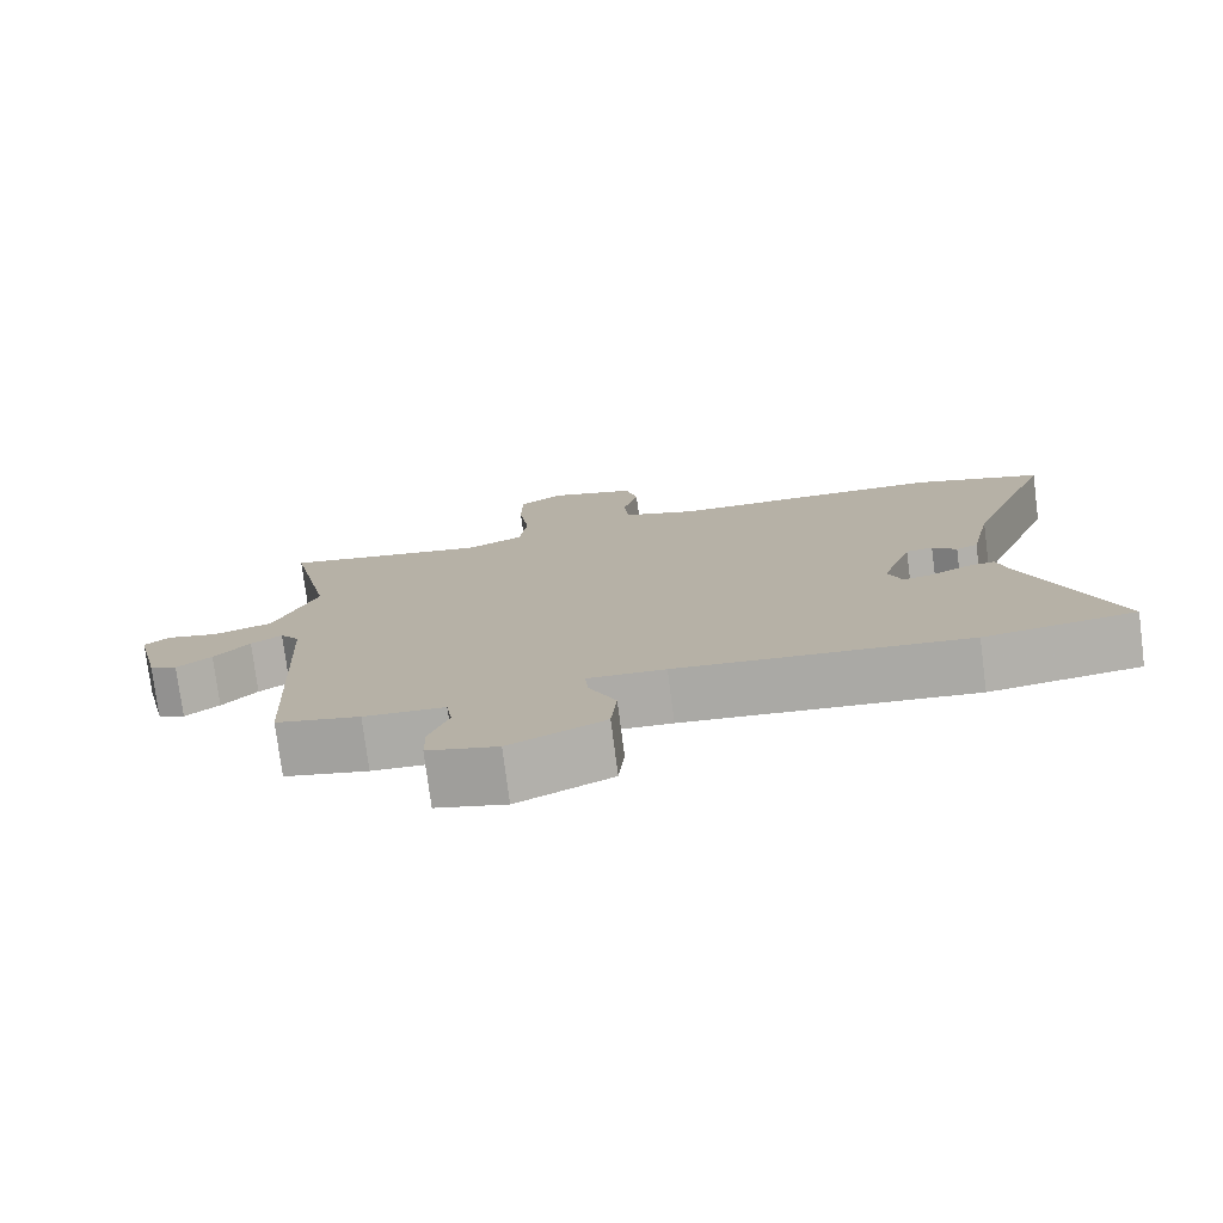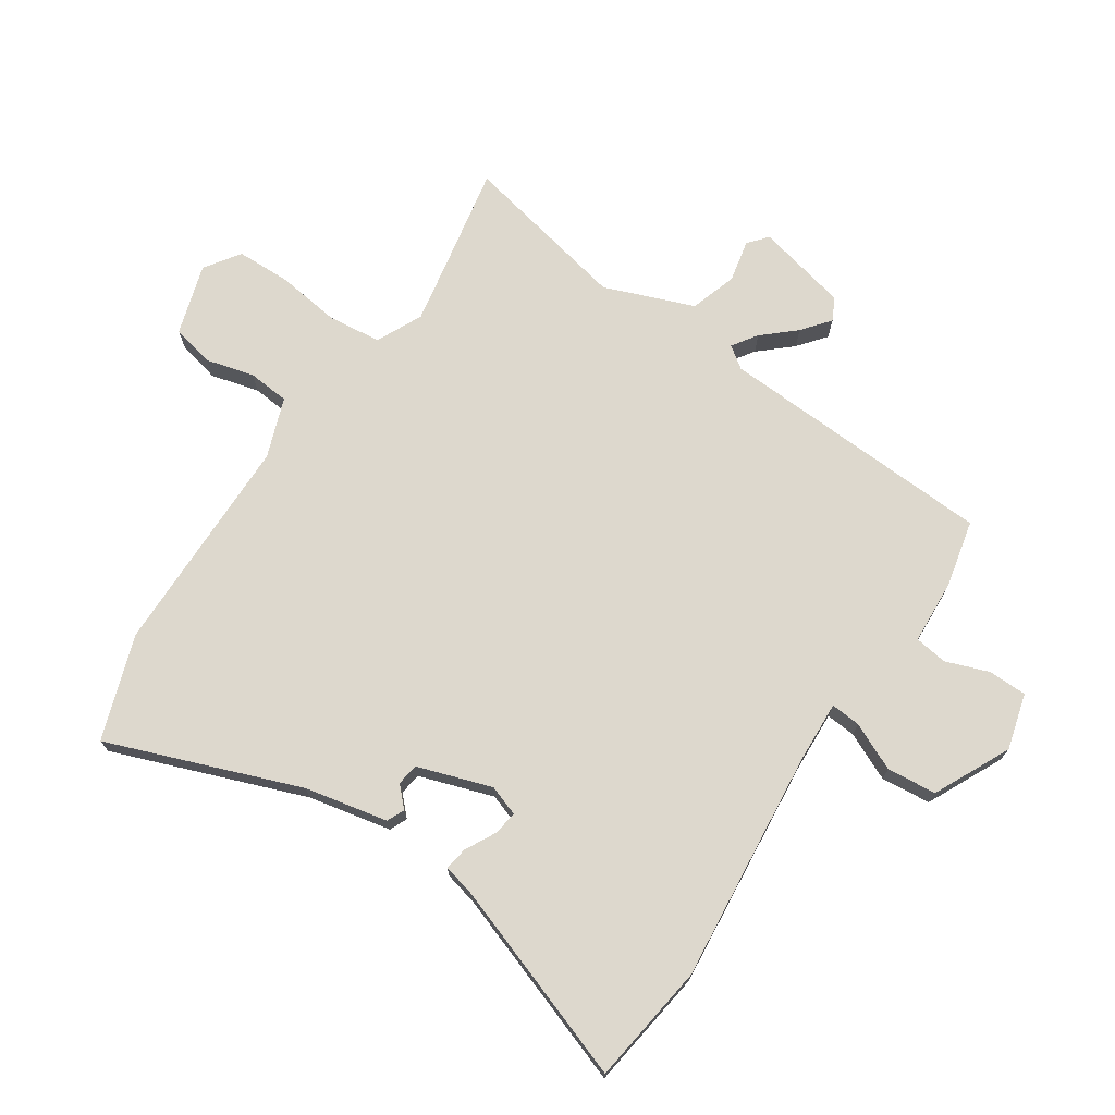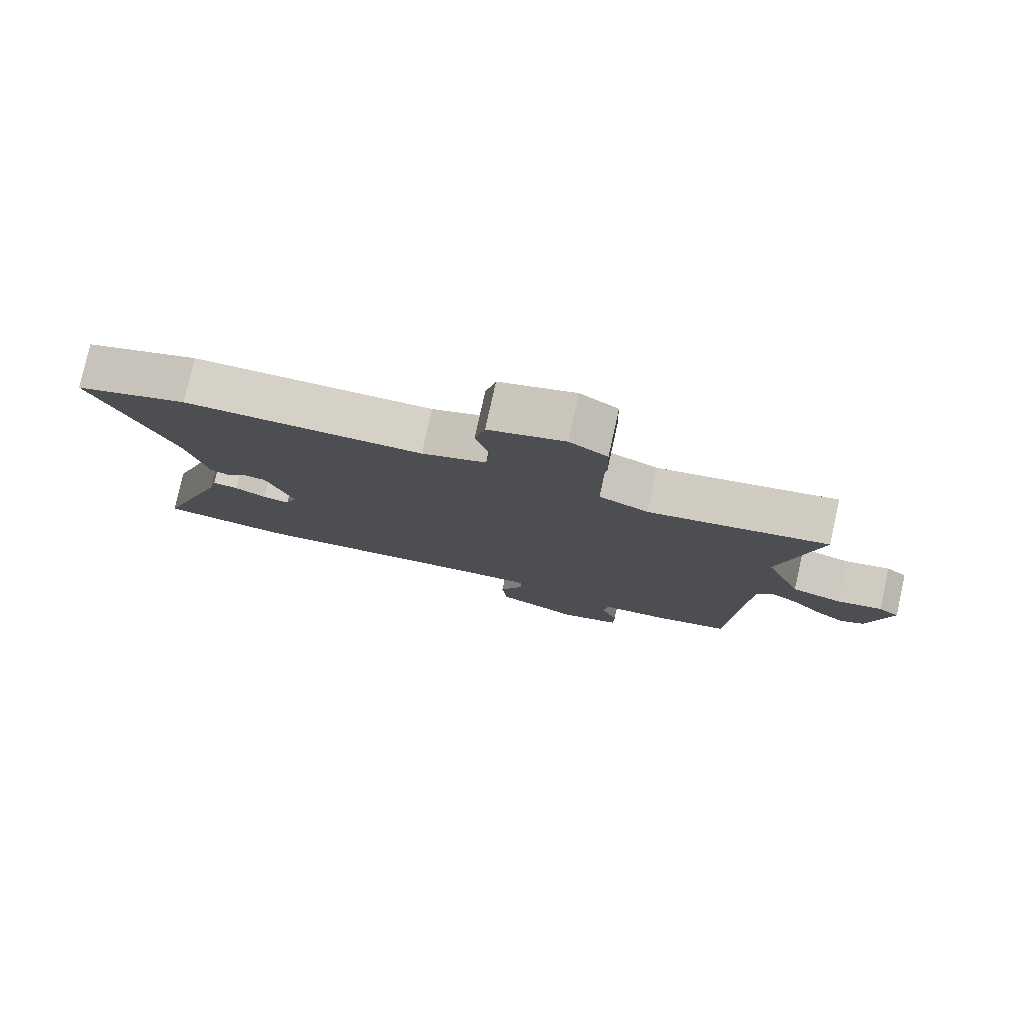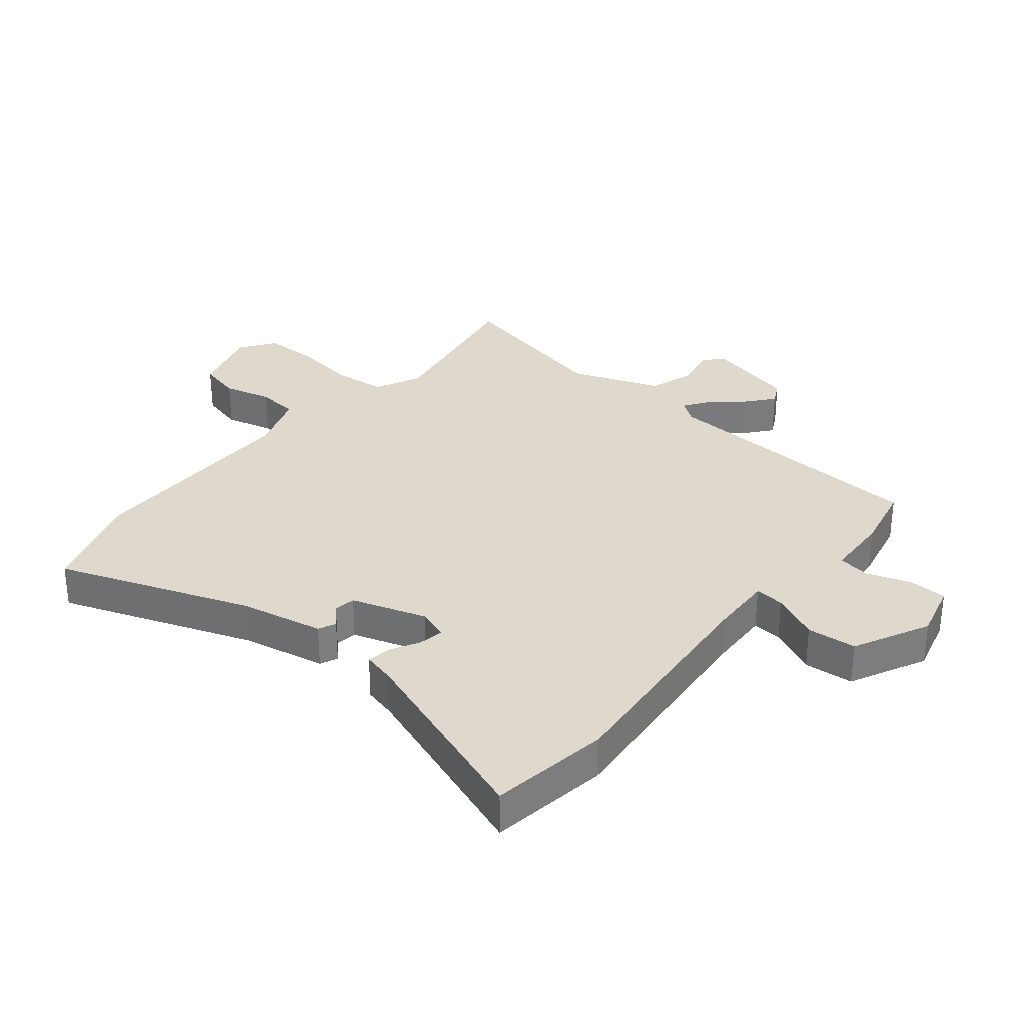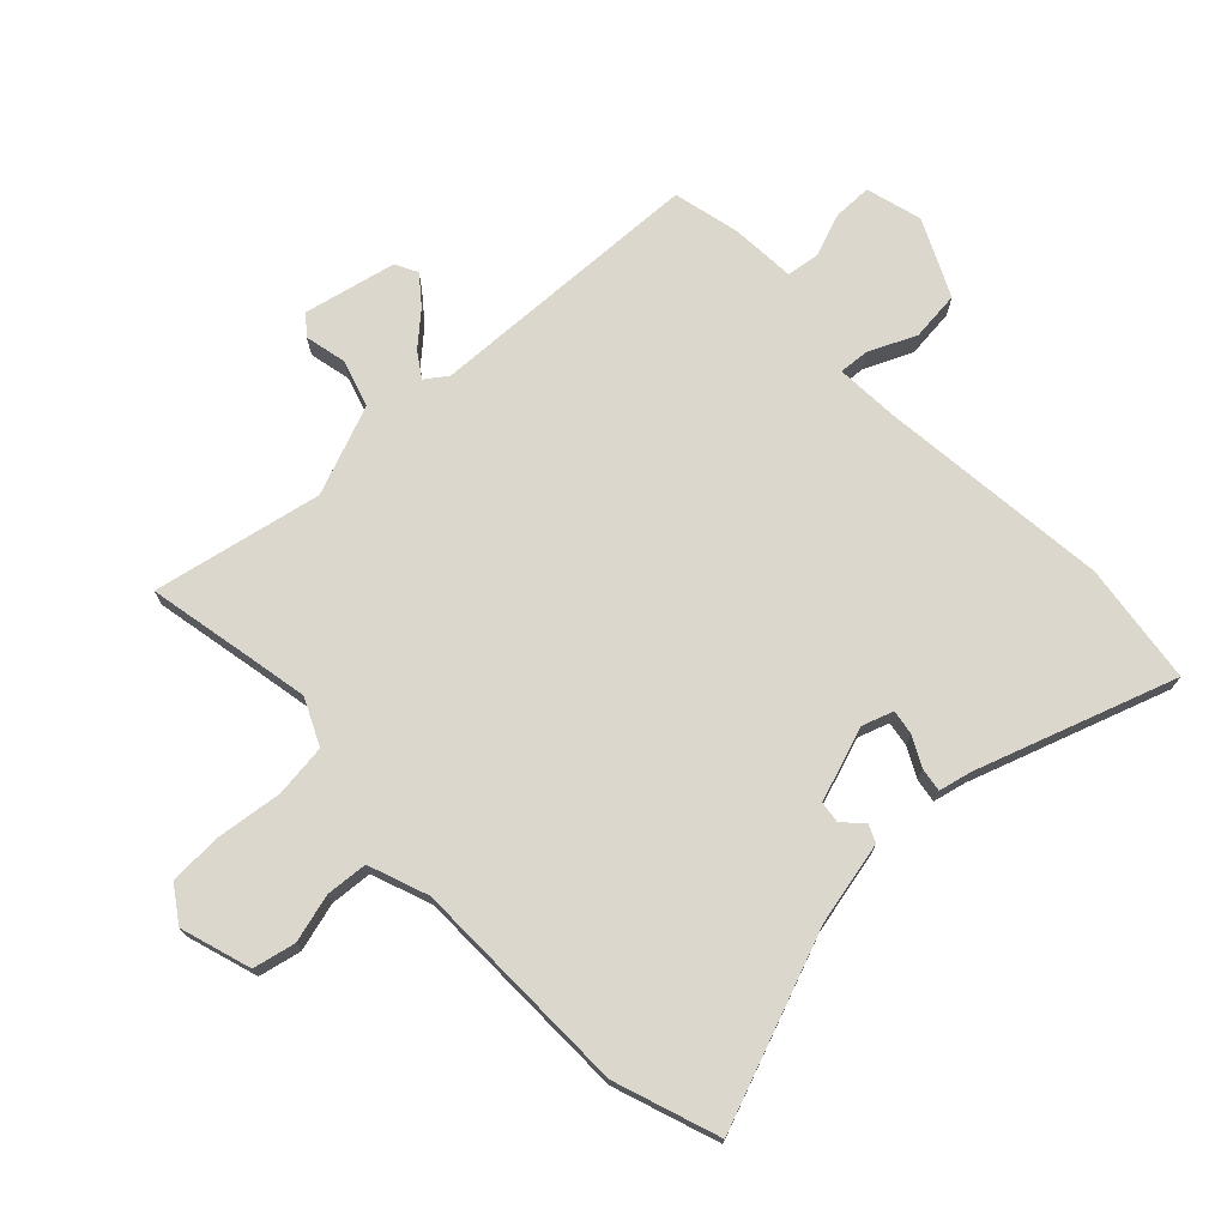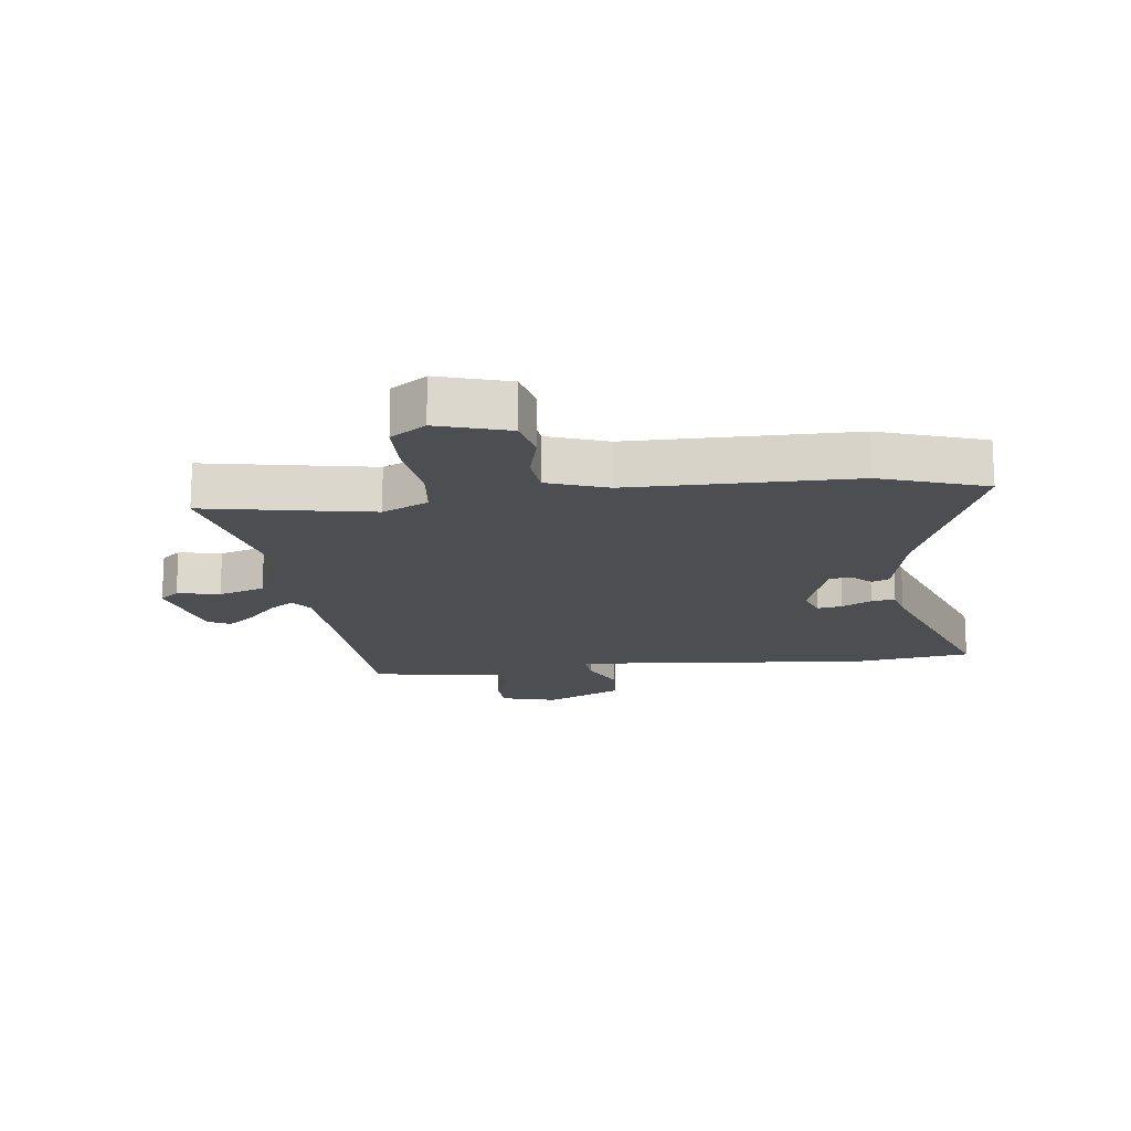
<metadata>
{"format":"obj","ext":"obj","renderer":"f3d","projection":"perspective","resolution":1024,"background":"white","views":[{"elev":-77.2,"azim":7.4,"up":"+Z"},{"elev":72.2,"azim":123.7,"up":"+Y"},{"elev":79.1,"azim":-167.5,"up":"+Z"},{"elev":31.9,"azim":129.9,"up":"+Y"},{"elev":73.1,"azim":46.0,"up":"+Y"},{"elev":-16.6,"azim":7.2,"up":"+Y"}]}
</metadata>
<code>
v 0.419 0.07 0.528
v 0.592 0.07 0.469
v 0.473 0.07 0.152
v 0.444 0.07 0.014
v 0.415 0.07 0.001
v 0.383 0.07 0.032
v 0.347 0.07 0.027
v 0.306 0.07 -0.096
v 0.324 0.07 -0.147
v 0.365 0.07 -0.14
v 0.414 0.07 -0.114
v 0.453 0.07 -0.108
v 0.466 0.07 -0.162
v 0.581 0.07 -0.489
v 0.381 0.07 -0.517
v -0.004 0.07 -0.479
v -0.107 0.07 -0.474
v -0.103 0.07 -0.523
v -0.067 0.07 -0.602
v -0.075 0.07 -0.684
v -0.201 0.07 -0.745
v -0.294 0.07 -0.72
v -0.295 0.07 -0.656
v -0.269 0.07 -0.584
v -0.277 0.07 -0.53
v -0.384 0.07 -0.524
v -0.495 0.07 -0.499
v -0.517 0.07 -0.039
v -0.543 0.07 -0.003
v -0.584 0.07 -0.031
v -0.631 0.07 -0.084
v -0.677 0.07 -0.121
v -0.714 0.07 -0.102
v -0.749 0.07 0.05
v -0.717 0.07 0.077
v -0.647 0.07 0.062
v -0.57 0.07 0.087
v -0.513 0.07 0.235
v -0.572 0.07 0.514
v -0.389 0.07 0.479
v -0.297 0.07 0.462
v -0.221 0.07 0.498
v -0.211 0.07 0.586
v -0.225 0.07 0.692
v -0.223 0.07 0.782
v -0.165 0.07 0.822
v -0.048 0.07 0.786
v -0.032 0.07 0.716
v -0.053 0.07 0.636
v -0.047 0.07 0.567
v 0.052 0.07 0.531
v 0.419 0 0.528
v 0.592 0 0.469
v 0.473 0 0.152
v 0.444 0 0.014
v 0.415 0 0.001
v 0.383 0 0.032
v 0.347 0 0.027
v 0.306 0 -0.096
v 0.324 0 -0.147
v 0.365 0 -0.14
v 0.414 0 -0.114
v 0.453 0 -0.108
v 0.466 0 -0.162
v 0.581 0 -0.489
v 0.381 0 -0.517
v -0.004 0 -0.479
v -0.107 0 -0.474
v -0.103 0 -0.523
v -0.067 0 -0.602
v -0.075 0 -0.684
v -0.201 0 -0.745
v -0.294 0 -0.72
v -0.295 0 -0.656
v -0.269 0 -0.584
v -0.277 0 -0.53
v -0.384 0 -0.524
v -0.495 0 -0.499
v -0.517 0 -0.039
v -0.543 0 -0.003
v -0.584 0 -0.031
v -0.631 0 -0.084
v -0.677 0 -0.121
v -0.714 0 -0.102
v -0.749 0 0.05
v -0.717 0 0.077
v -0.647 0 0.062
v -0.57 0 0.087
v -0.513 0 0.235
v -0.572 0 0.514
v -0.389 0 0.479
v -0.297 0 0.462
v -0.221 0 0.498
v -0.211 0 0.586
v -0.225 0 0.692
v -0.223 0 0.782
v -0.165 0 0.822
v -0.048 0 0.786
v -0.032 0 0.716
v -0.053 0 0.636
v -0.047 0 0.567
v 0.052 0 0.531
f 46 47 48 49
f 46 49 50
f 43 44 45 46
f 42 43 46 50
f 41 42 50 51
f 38 39 40
f 37 38 40 41
f 33 34 35 36
f 33 36 37
f 30 31 32 33
f 29 30 33 37
f 28 29 37 41
f 25 26 27 28
f 21 22 23 24
f 21 24 25
f 18 19 20 21
f 17 18 21 25
f 13 14 15 16
f 13 16 17
f 10 11 12 13
f 9 10 13 17
f 8 9 17 25
f 3 4 5 6
f 3 6 7
f 2 3 7
f 1 2 7
f 25 28 41 51
f 8 25 51
f 1 7 8 51
f 100 99 98 97
f 101 100 97
f 97 96 95 94
f 101 97 94 93
f 102 101 93 92
f 91 90 89
f 92 91 89 88
f 87 86 85 84
f 88 87 84
f 84 83 82 81
f 88 84 81 80
f 92 88 80 79
f 79 78 77 76
f 75 74 73 72
f 76 75 72
f 72 71 70 69
f 76 72 69 68
f 67 66 65 64
f 68 67 64
f 64 63 62 61
f 68 64 61 60
f 76 68 60 59
f 57 56 55 54
f 58 57 54
f 58 54 53
f 58 53 52
f 102 92 79 76
f 102 76 59
f 102 59 58 52
f 1 52 53 2
f 2 53 54 3
f 3 54 55 4
f 4 55 56 5
f 5 56 57 6
f 6 57 58 7
f 7 58 59 8
f 8 59 60 9
f 9 60 61 10
f 10 61 62 11
f 11 62 63 12
f 12 63 64 13
f 13 64 65 14
f 14 65 66 15
f 15 66 67 16
f 16 67 68 17
f 17 68 69 18
f 18 69 70 19
f 19 70 71 20
f 20 71 72 21
f 21 72 73 22
f 22 73 74 23
f 23 74 75 24
f 24 75 76 25
f 25 76 77 26
f 26 77 78 27
f 27 78 79 28
f 28 79 80 29
f 29 80 81 30
f 30 81 82 31
f 31 82 83 32
f 32 83 84 33
f 33 84 85 34
f 34 85 86 35
f 35 86 87 36
f 36 87 88 37
f 37 88 89 38
f 38 89 90 39
f 39 90 91 40
f 40 91 92 41
f 41 92 93 42
f 42 93 94 43
f 43 94 95 44
f 44 95 96 45
f 45 96 97 46
f 46 97 98 47
f 47 98 99 48
f 48 99 100 49
f 49 100 101 50
f 50 101 102 51
f 51 102 52 1

</code>
